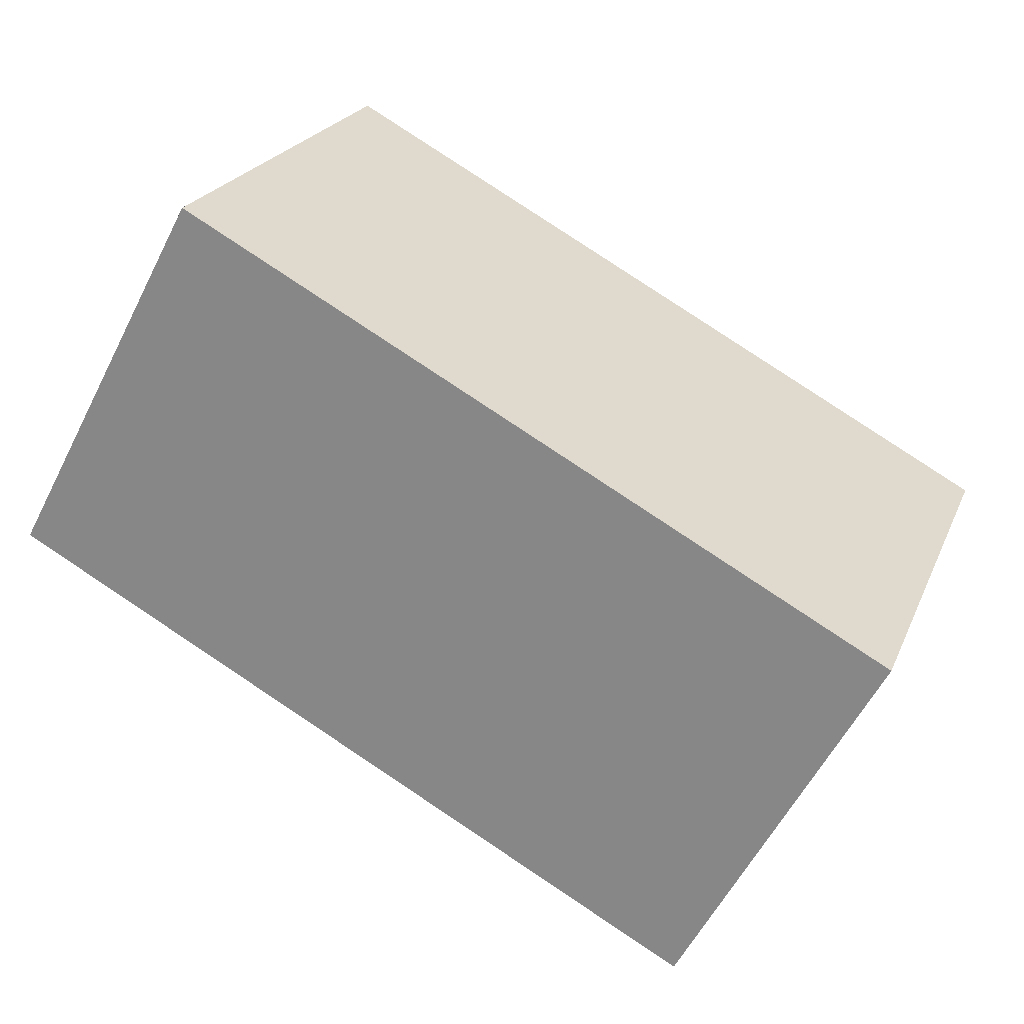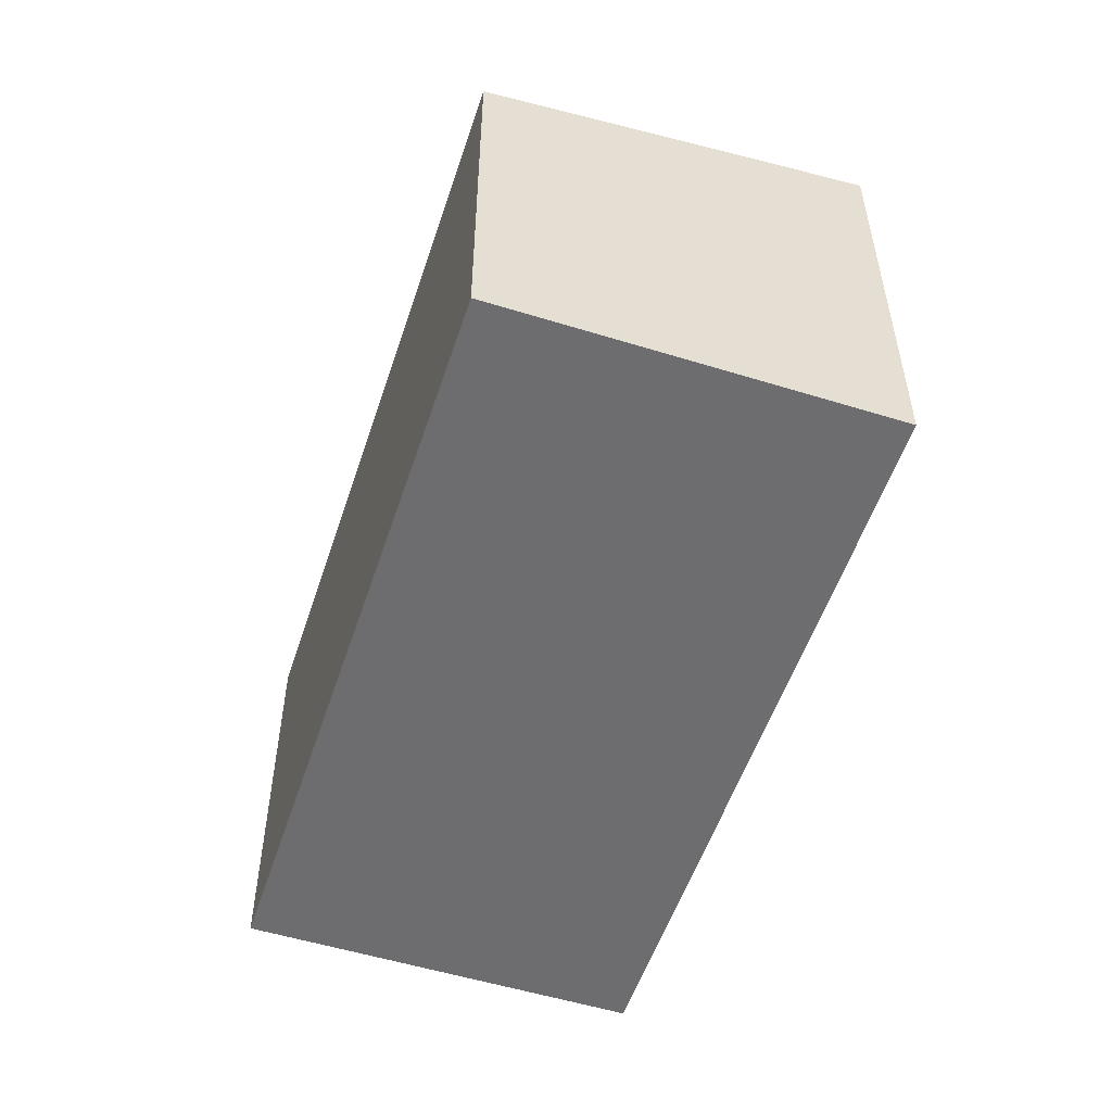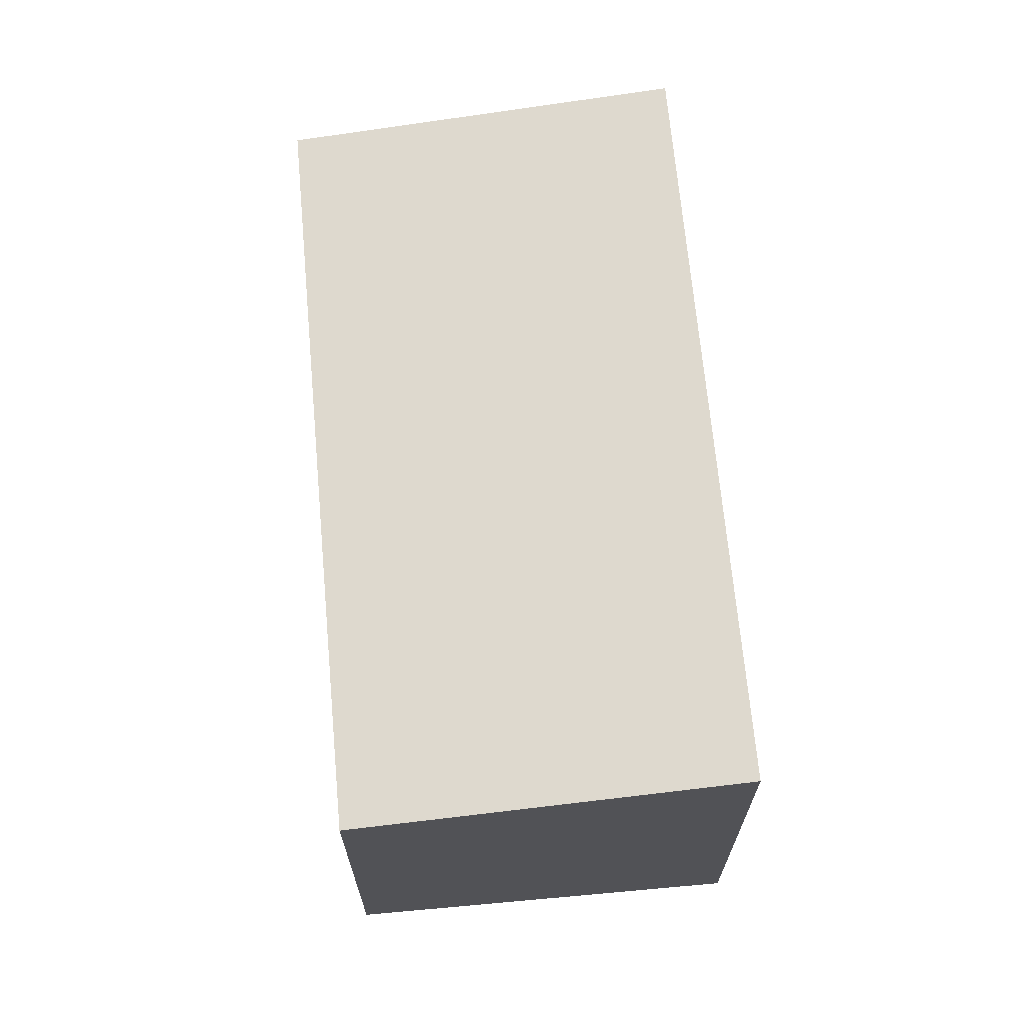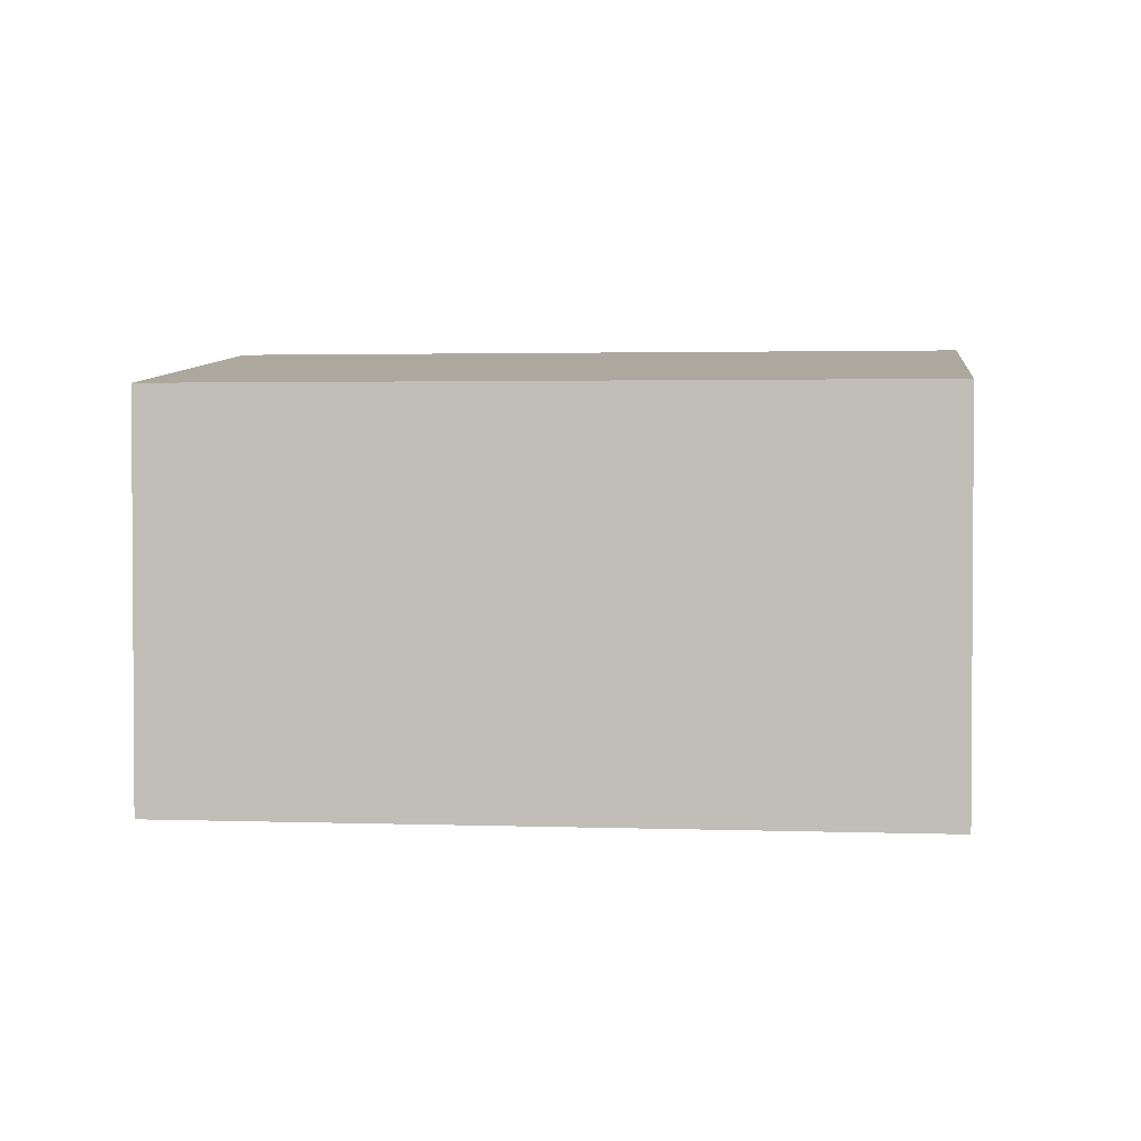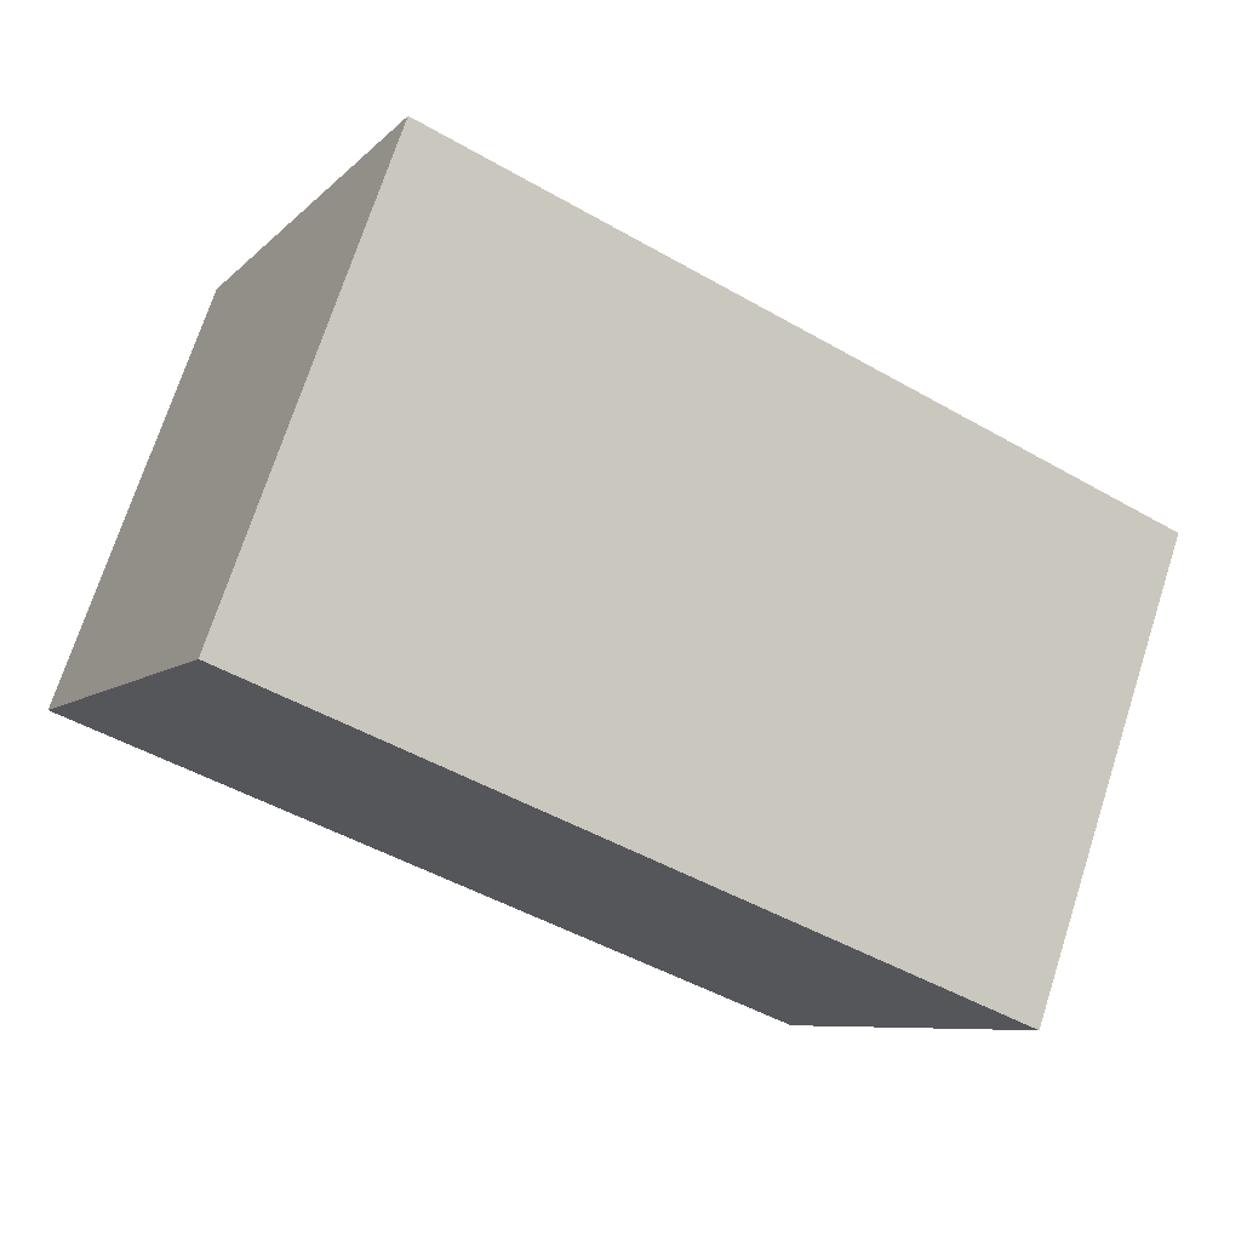
<metadata>
{"format":"obj","ext":"obj","renderer":"f3d","projection":"perspective","resolution":1024,"background":"white","views":[{"elev":22.6,"azim":18.7,"up":"+Z"},{"elev":-54.1,"azim":-79.8,"up":"+Y"},{"elev":68.0,"azim":-66.8,"up":"+Y"},{"elev":2.2,"azim":-144.6,"up":"+Y"},{"elev":72.8,"azim":18.0,"up":"+Z"}]}
</metadata>
<code>
v  1.427 3.388 2.642
v  5.071 3.038 -2.738
v  0 3.038 1.86e-16
v  6.497 3.388 -0.096
v  6.497 5.878e-18 -0.096
v  5.071 1.677e-16 -2.738
v  0 0 0
v  1.427 -1.618e-16 2.642
g defaultobject
f 1 2 3
f 2 1 4
f 5 2 4
f 2 5 6
f 6 3 2
f 3 6 7
f 3 8 1
f 8 3 7
f 8 4 1
f 4 8 5
f 5 7 6
f 7 5 8

</code>
